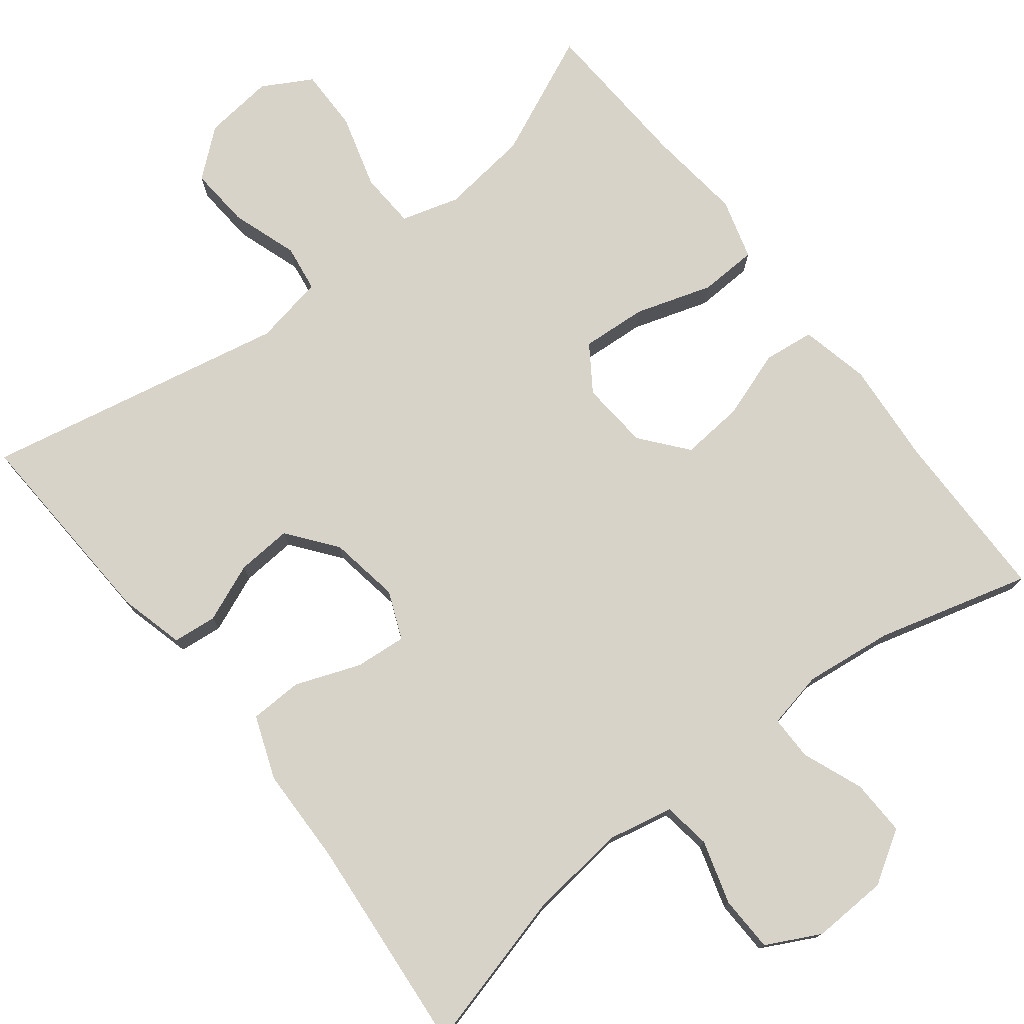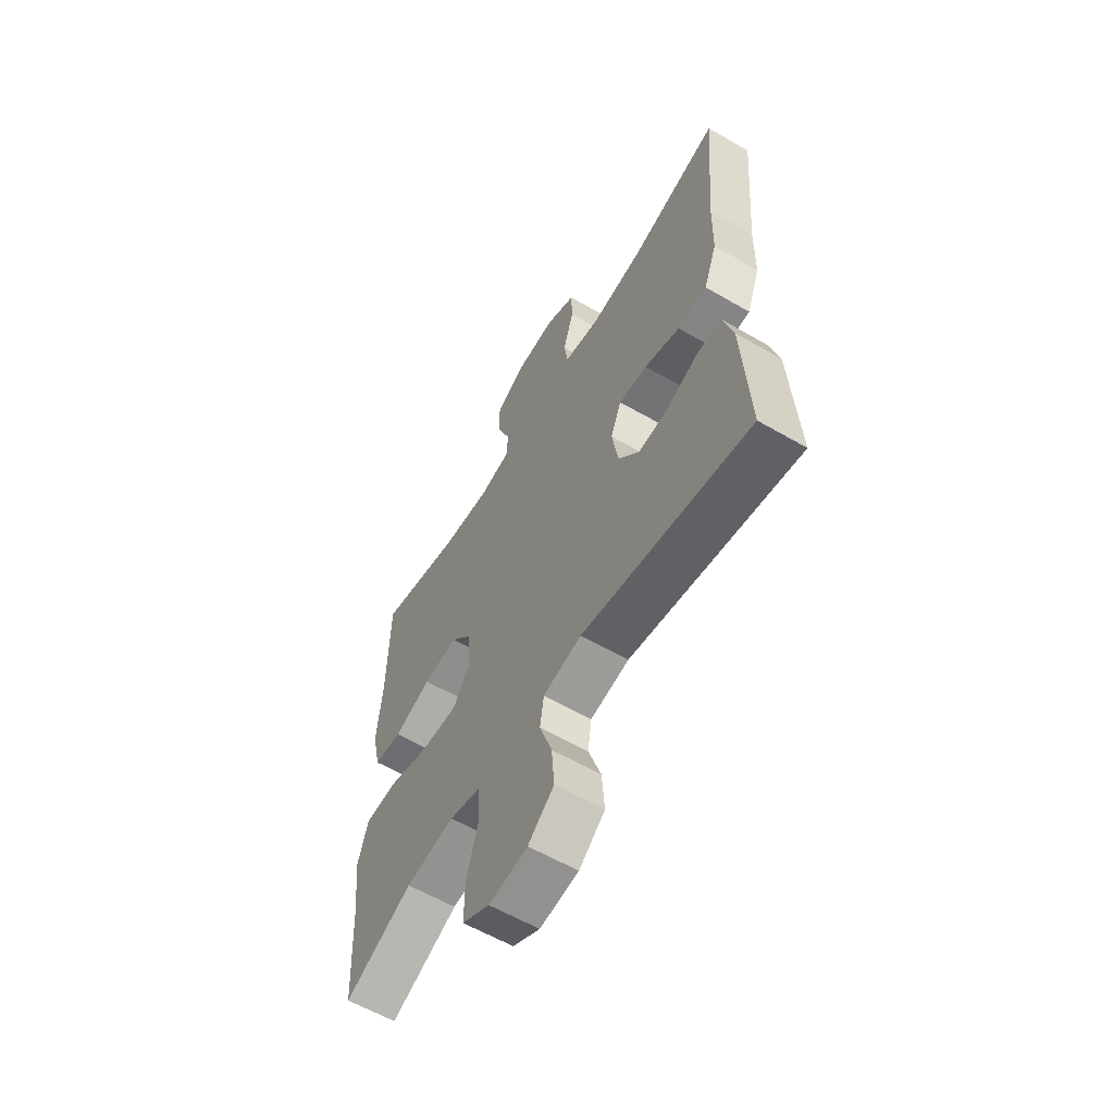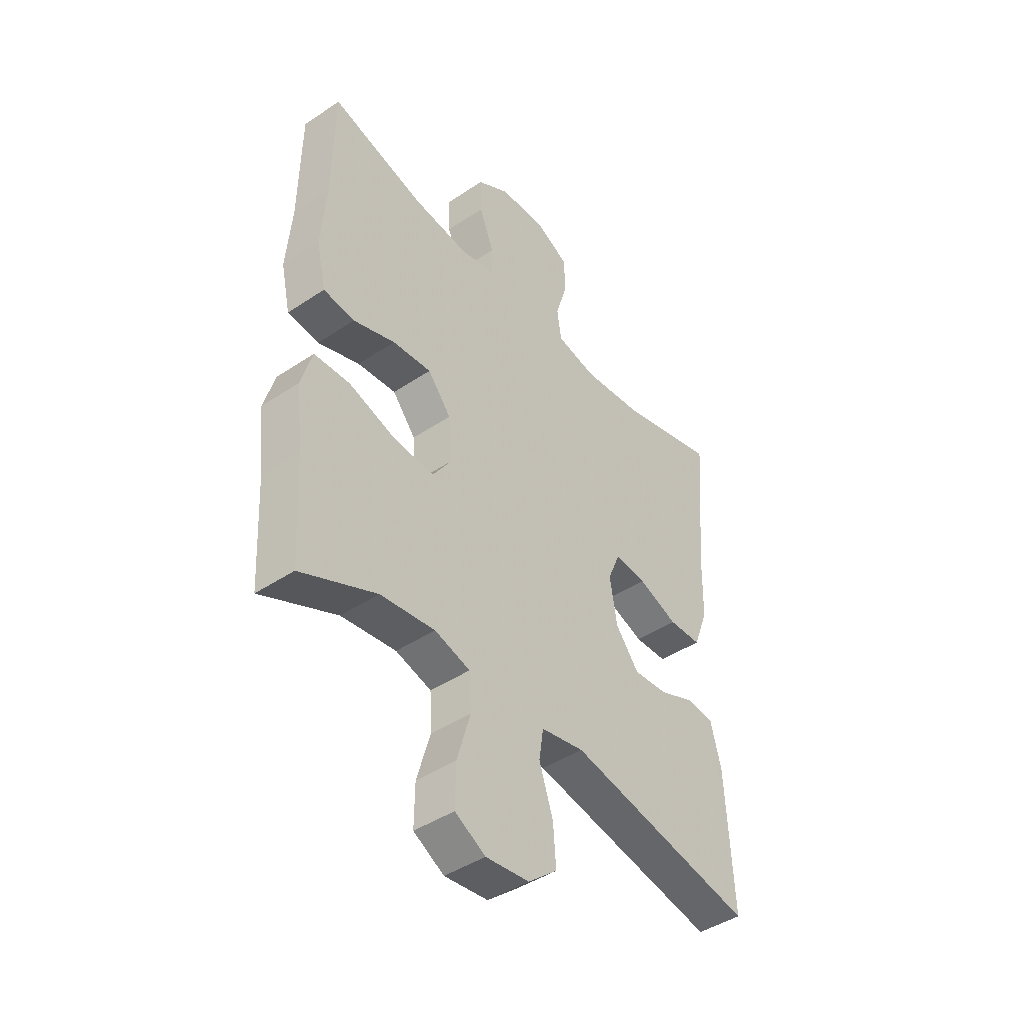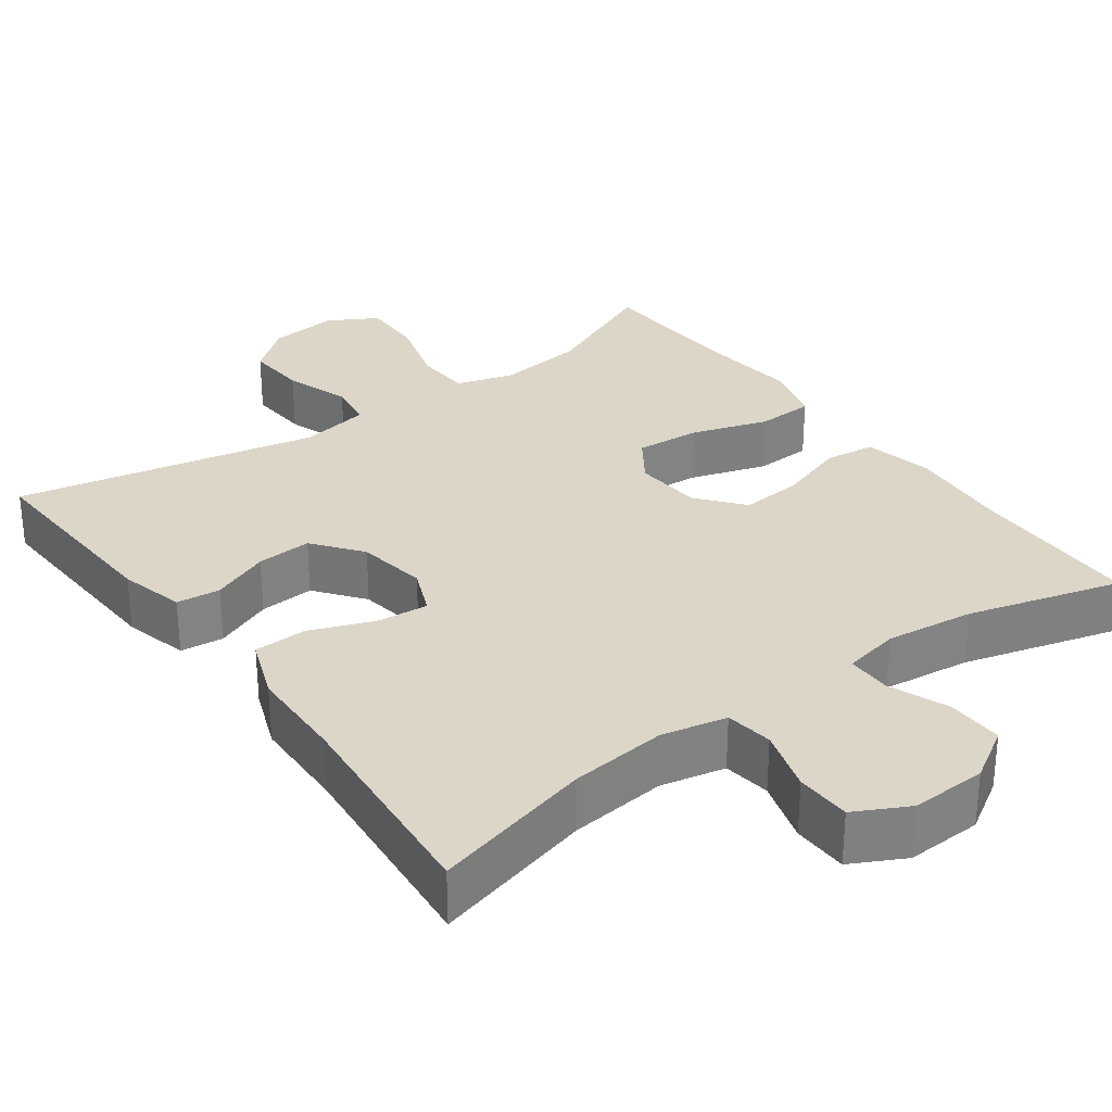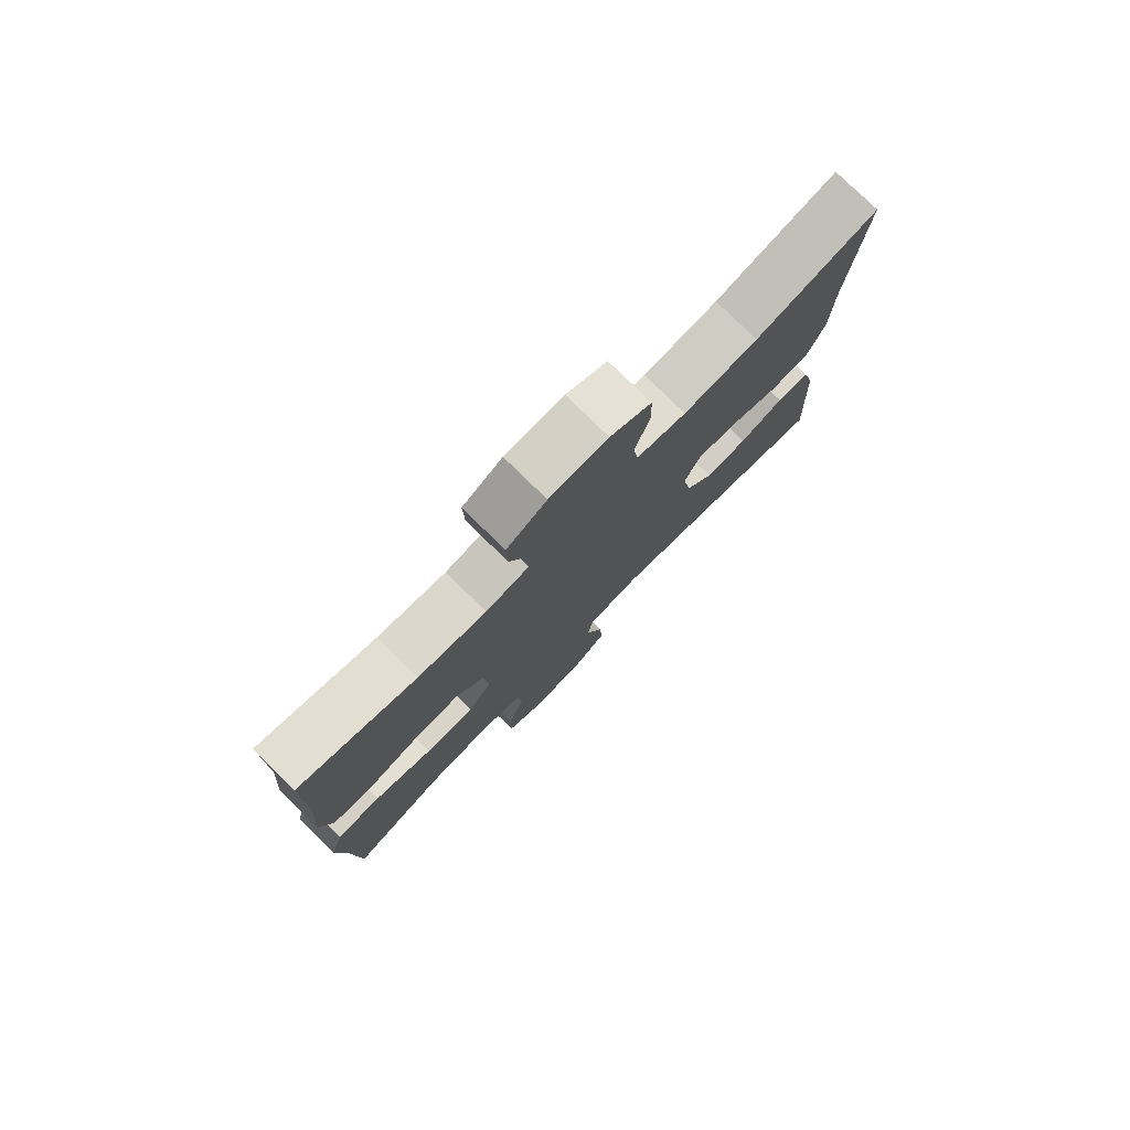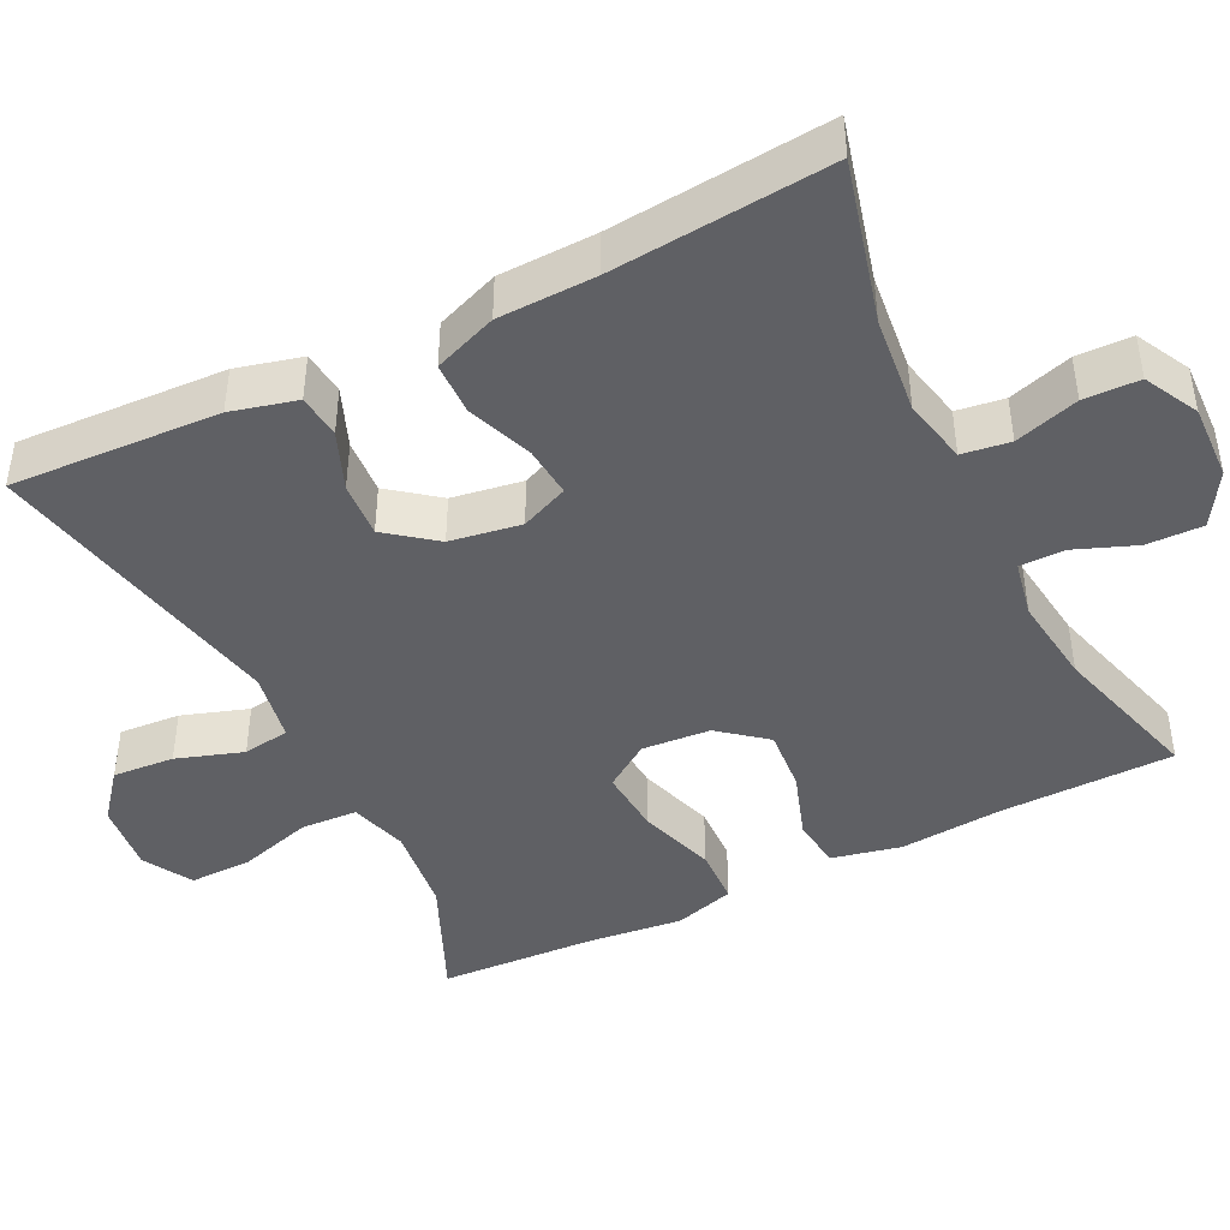
<metadata>
{"format":"obj","ext":"obj","renderer":"f3d","projection":"perspective","resolution":1024,"background":"white","views":[{"elev":76.3,"azim":-38.0,"up":"+Y"},{"elev":-60.4,"azim":-120.6,"up":"+Z"},{"elev":-43.7,"azim":128.3,"up":"+Z"},{"elev":30.2,"azim":-36.0,"up":"+Y"},{"elev":78.5,"azim":134.4,"up":"+Z"},{"elev":-43.8,"azim":-63.5,"up":"+Y"}]}
</metadata>
<code>
v 0.5 0.07 0.5
v 0.503 0.07 0.274
v 0.514 0.07 0.14
v 0.494 0.07 0.05
v 0.428 0.07 0.042
v 0.34 0.07 0.072
v 0.258 0.07 0.079
v 0.209 0.07 0.019
v 0.202 0.07 -0.07
v 0.242 0.07 -0.129
v 0.327 0.07 -0.123
v 0.427 0.07 -0.091
v 0.502 0.07 -0.094
v 0.525 0.07 -0.173
v 0.511 0.07 -0.296
v 0.5 0.07 -0.5
v 0.341 0.07 -0.429
v 0.226 0.07 -0.415
v 0.151 0.07 -0.437
v 0.147 0.07 -0.51
v 0.175 0.07 -0.606
v 0.176 0.07 -0.688
v 0.112 0.07 -0.724
v 0.021 0.07 -0.714
v -0.04 0.07 -0.664
v -0.034 0.07 -0.584
v -0.005 0.07 -0.498
v -0.014 0.07 -0.437
v -0.105 0.07 -0.42
v -0.5 0.07 -0.5
v -0.486 0.07 -0.229
v -0.464 0.07 -0.144
v -0.407 0.07 -0.138
v -0.331 0.07 -0.169
v -0.259 0.07 -0.174
v -0.21 0.07 -0.111
v -0.195 0.07 -0.019
v -0.221 0.07 0.043
v -0.288 0.07 0.037
v -0.372 0.07 0.005
v -0.441 0.07 0.007
v -0.472 0.07 0.089
v -0.475 0.07 0.215
v -0.5 0.07 0.5
v -0.291 0.07 0.445
v -0.164 0.07 0.431
v -0.079 0.07 0.449
v -0.07 0.07 0.511
v -0.095 0.07 0.594
v -0.093 0.07 0.666
v -0.023 0.07 0.702
v 0.076 0.07 0.698
v 0.144 0.07 0.656
v 0.142 0.07 0.583
v 0.111 0.07 0.504
v 0.111 0.07 0.446
v 0.185 0.07 0.431
v 0.301 0.07 0.445
v 0.5 0 0.5
v 0.503 0 0.274
v 0.514 0 0.14
v 0.494 0 0.05
v 0.428 0 0.042
v 0.34 0 0.072
v 0.258 0 0.079
v 0.209 0 0.019
v 0.202 0 -0.07
v 0.242 0 -0.129
v 0.327 0 -0.123
v 0.427 0 -0.091
v 0.502 0 -0.094
v 0.525 0 -0.173
v 0.511 0 -0.296
v 0.5 0 -0.5
v 0.341 0 -0.429
v 0.226 0 -0.415
v 0.151 0 -0.437
v 0.147 0 -0.51
v 0.175 0 -0.606
v 0.176 0 -0.688
v 0.112 0 -0.724
v 0.021 0 -0.714
v -0.04 0 -0.664
v -0.034 0 -0.584
v -0.005 0 -0.498
v -0.014 0 -0.437
v -0.105 0 -0.42
v -0.5 0 -0.5
v -0.486 0 -0.229
v -0.464 0 -0.144
v -0.407 0 -0.138
v -0.331 0 -0.169
v -0.259 0 -0.174
v -0.21 0 -0.111
v -0.195 0 -0.019
v -0.221 0 0.043
v -0.288 0 0.037
v -0.372 0 0.005
v -0.441 0 0.007
v -0.472 0 0.089
v -0.475 0 0.215
v -0.5 0 0.5
v -0.291 0 0.445
v -0.164 0 0.431
v -0.079 0 0.449
v -0.07 0 0.511
v -0.095 0 0.594
v -0.093 0 0.666
v -0.023 0 0.702
v 0.076 0 0.698
v 0.144 0 0.656
v 0.142 0 0.583
v 0.111 0 0.504
v 0.111 0 0.446
v 0.185 0 0.431
v 0.301 0 0.445
f 52 53 54 55
f 52 55 56
f 51 52 56
f 48 49 50 51
f 47 48 51 56
f 46 47 56 57
f 43 44 45
f 43 45 46
f 42 43 46 57
f 39 40 41 42
f 38 39 42 57
f 31 32 33 34
f 29 30 31 34
f 28 29 34 35
f 24 25 26 27
f 22 23 24 27
f 20 21 22 27
f 19 20 27 28
f 18 19 28 35
f 15 16 17
f 11 12 13 14
f 10 11 14 15
f 3 4 5 6
f 2 3 6 7
f 58 1 2 7
f 37 38 57 58
f 36 37 58 7
f 35 36 7 8
f 10 15 17 18
f 9 10 18 35
f 8 9 35
f 113 112 111 110
f 114 113 110
f 114 110 109
f 109 108 107 106
f 114 109 106 105
f 115 114 105 104
f 103 102 101
f 104 103 101
f 115 104 101 100
f 100 99 98 97
f 115 100 97 96
f 92 91 90 89
f 92 89 88 87
f 93 92 87 86
f 85 84 83 82
f 85 82 81 80
f 85 80 79 78
f 86 85 78 77
f 93 86 77 76
f 75 74 73
f 72 71 70 69
f 73 72 69 68
f 64 63 62 61
f 65 64 61 60
f 65 60 59 116
f 116 115 96 95
f 65 116 95 94
f 66 65 94 93
f 76 75 73 68
f 93 76 68 67
f 93 67 66
f 1 59 60 2
f 2 60 61 3
f 3 61 62 4
f 4 62 63 5
f 5 63 64 6
f 6 64 65 7
f 7 65 66 8
f 8 66 67 9
f 9 67 68 10
f 10 68 69 11
f 11 69 70 12
f 12 70 71 13
f 13 71 72 14
f 14 72 73 15
f 15 73 74 16
f 16 74 75 17
f 17 75 76 18
f 18 76 77 19
f 19 77 78 20
f 20 78 79 21
f 21 79 80 22
f 22 80 81 23
f 23 81 82 24
f 24 82 83 25
f 25 83 84 26
f 26 84 85 27
f 27 85 86 28
f 28 86 87 29
f 29 87 88 30
f 30 88 89 31
f 31 89 90 32
f 32 90 91 33
f 33 91 92 34
f 34 92 93 35
f 35 93 94 36
f 36 94 95 37
f 37 95 96 38
f 38 96 97 39
f 39 97 98 40
f 40 98 99 41
f 41 99 100 42
f 42 100 101 43
f 43 101 102 44
f 44 102 103 45
f 45 103 104 46
f 46 104 105 47
f 47 105 106 48
f 48 106 107 49
f 49 107 108 50
f 50 108 109 51
f 51 109 110 52
f 52 110 111 53
f 53 111 112 54
f 54 112 113 55
f 55 113 114 56
f 56 114 115 57
f 57 115 116 58
f 58 116 59 1

</code>
